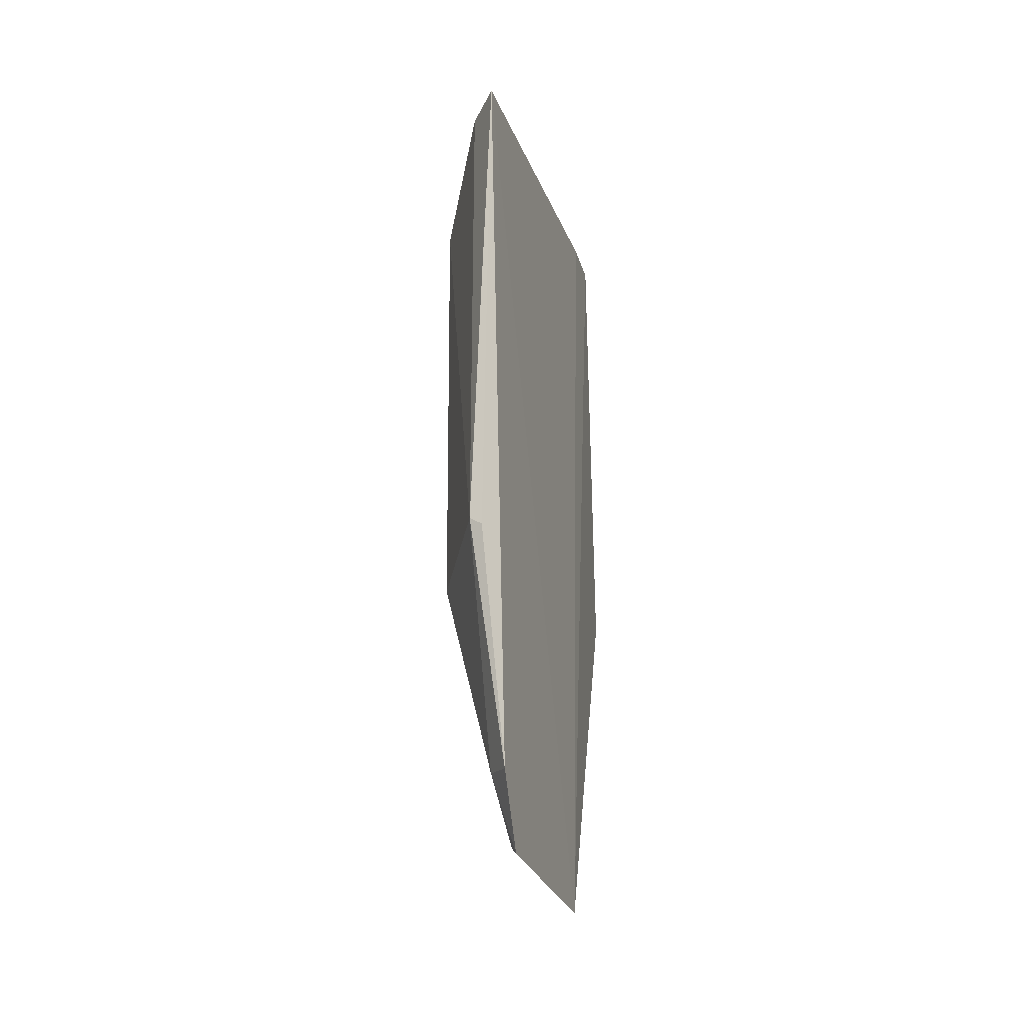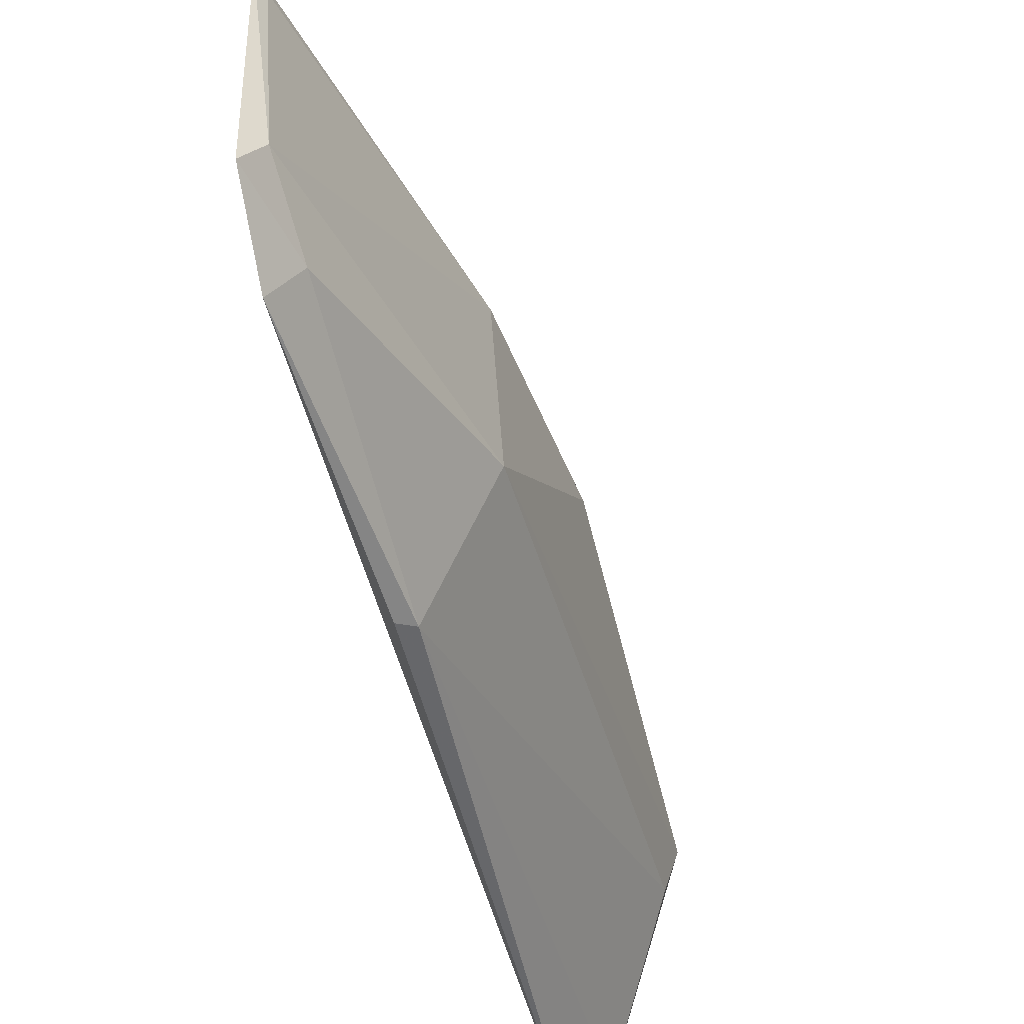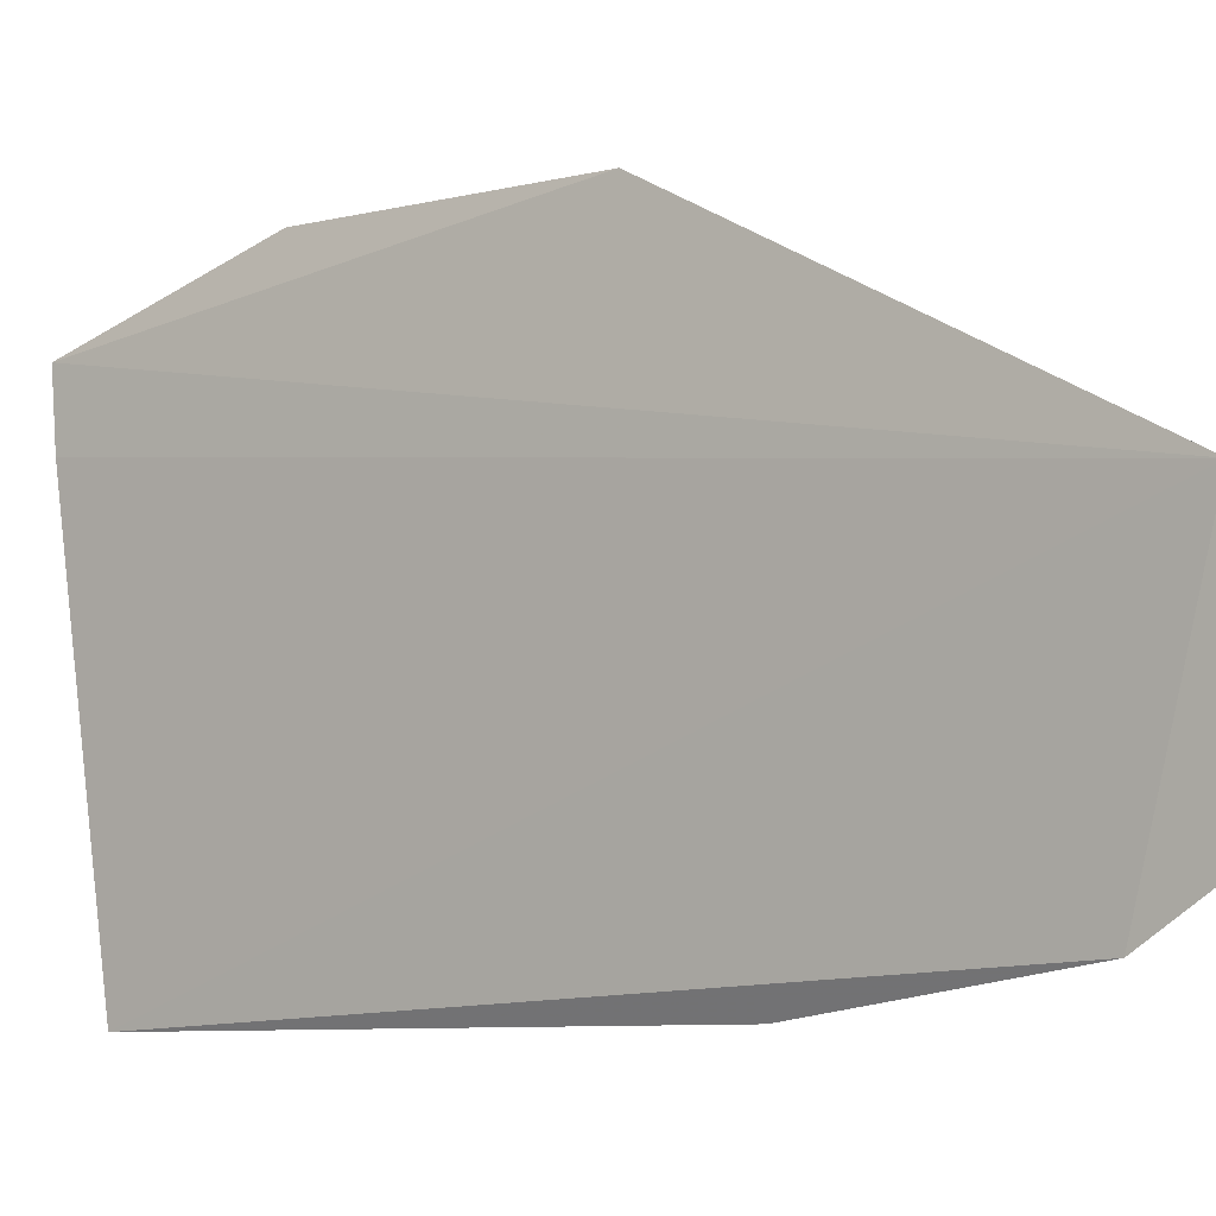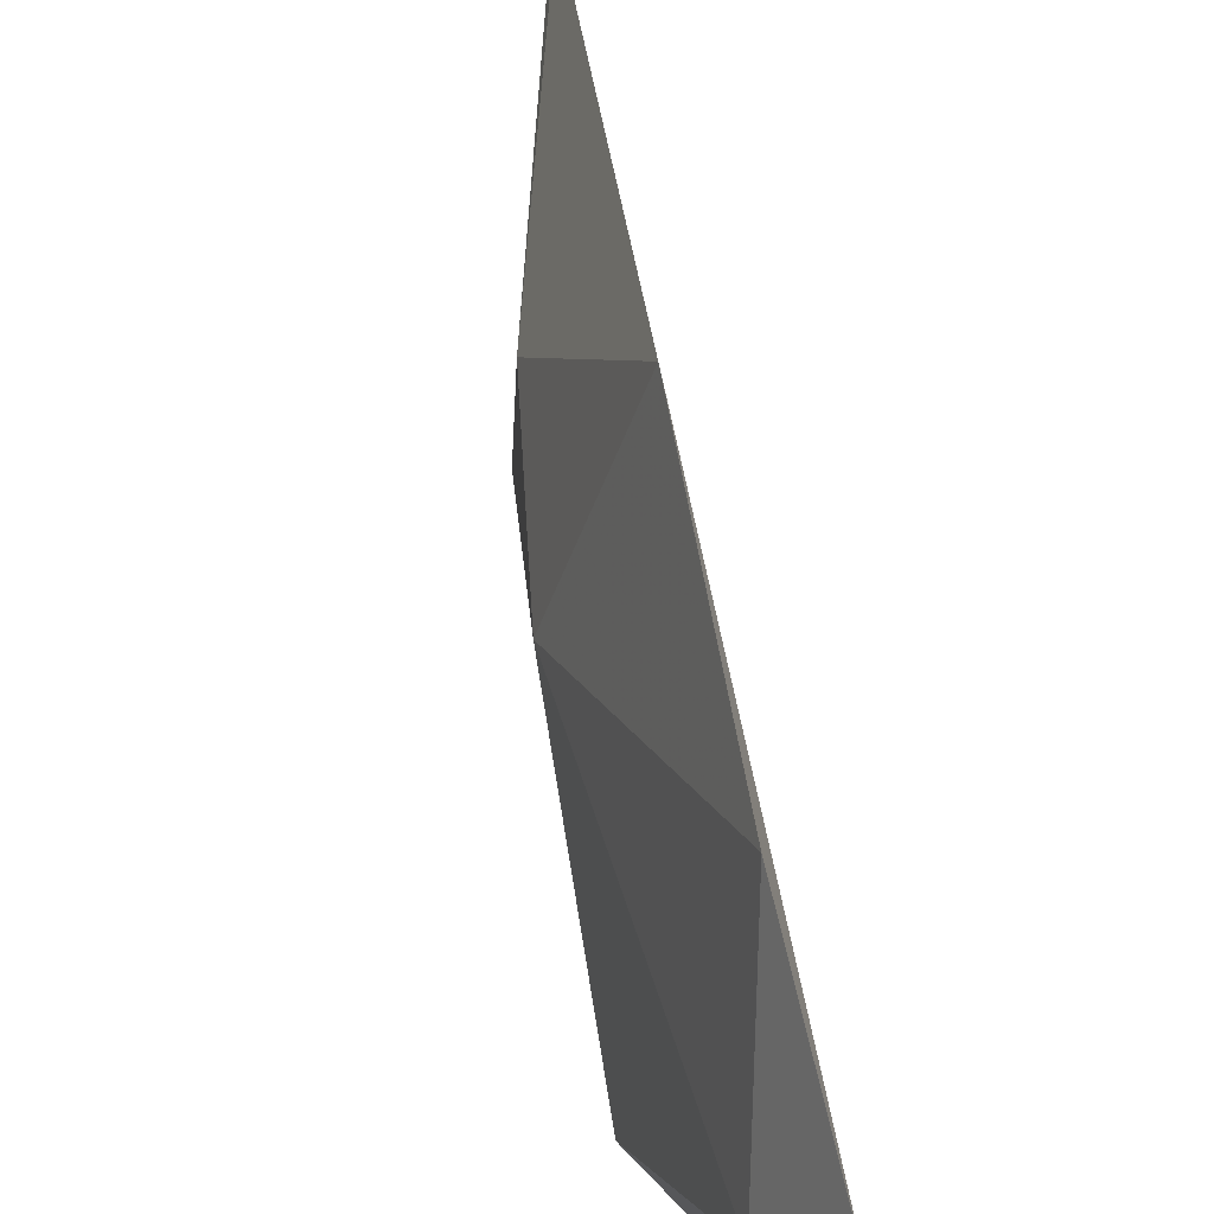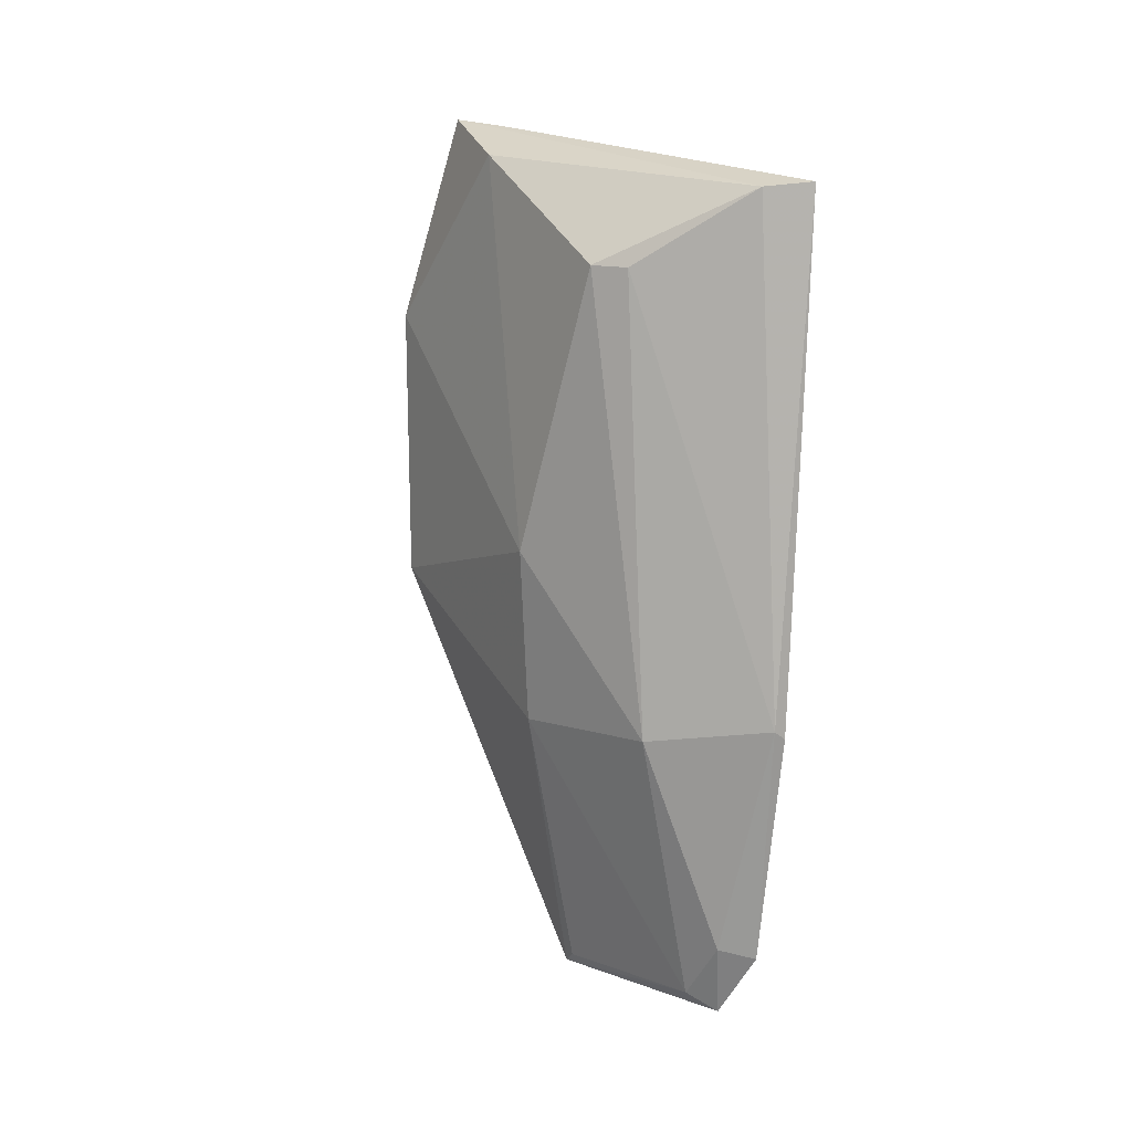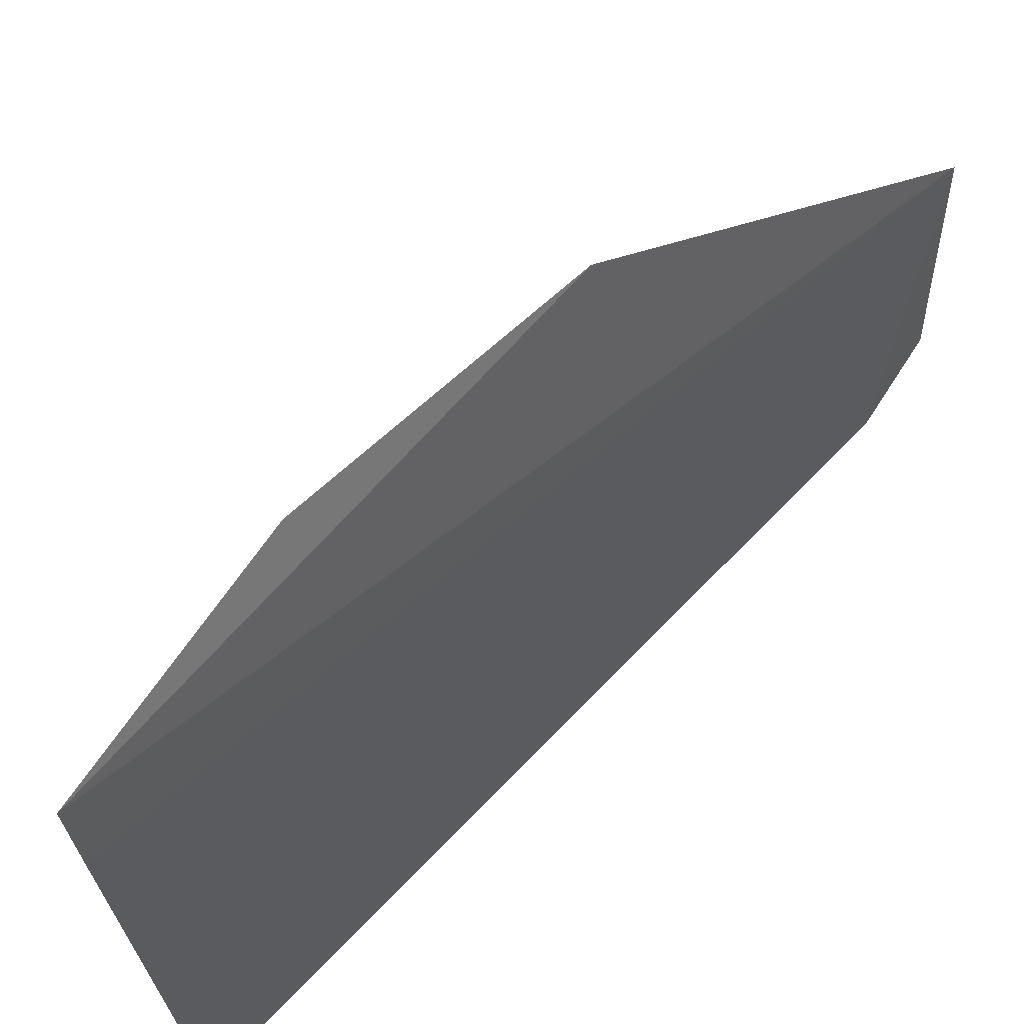
<metadata>
{"format":"obj","ext":"obj","renderer":"f3d","projection":"perspective","resolution":1024,"background":"white","views":[{"elev":-28.4,"azim":-164.4,"up":"+Y"},{"elev":-47.4,"azim":14.2,"up":"+Z"},{"elev":-5.5,"azim":-51.0,"up":"+Z"},{"elev":69.3,"azim":169.1,"up":"+Z"},{"elev":10.2,"azim":130.9,"up":"+Y"},{"elev":52.9,"azim":-138.0,"up":"+Z"}]}
</metadata>
<code>
v 0.04933 -0.05639 0.03813
v 0.0531 -0.08227 0.02328
v 0.0549 -0.05237 0.01643
v 0.04829 -0.0474 0.004654
v 0.04802 -0.1008 0.02431
v 0.04962 -0.09607 0.01006
v 0.04841 -0.04304 0.03374
v 0.05458 -0.07075 0.02263
v 0.0492 -0.07436 0.03802
v 0.04984 -0.08078 0.00575
v 0.04817 -0.0966 0.008028
v 0.04911 -0.09989 0.01298
v 0.05163 -0.04554 0.02787
v 0.04821 -0.04361 0.02946
v 0.05363 -0.08192 0.01314
v 0.05025 -0.0477 0.007117
v 0.04899 -0.08138 0.005573
v 0.04844 -0.1001 0.02342
v 0.04829 -0.1009 0.01094
v 0.0542 -0.05248 0.01407
f 9 5 2
f 9 7 5
f 9 1 7
f 9 8 1
f 9 2 8
f 11 5 4
f 11 10 6
f 13 7 1
f 13 8 3
f 13 1 8
f 14 4 5
f 14 5 7
f 15 3 8
f 15 6 10
f 15 8 2
f 15 12 6
f 15 2 12
f 16 10 4
f 16 13 3
f 16 7 13
f 16 14 7
f 16 4 14
f 17 11 4
f 17 4 10
f 17 10 11
f 18 12 2
f 18 2 5
f 18 5 12
f 19 11 6
f 19 6 12
f 19 12 5
f 19 5 11
f 20 15 10
f 20 10 16
f 20 16 3
f 20 3 15

</code>
